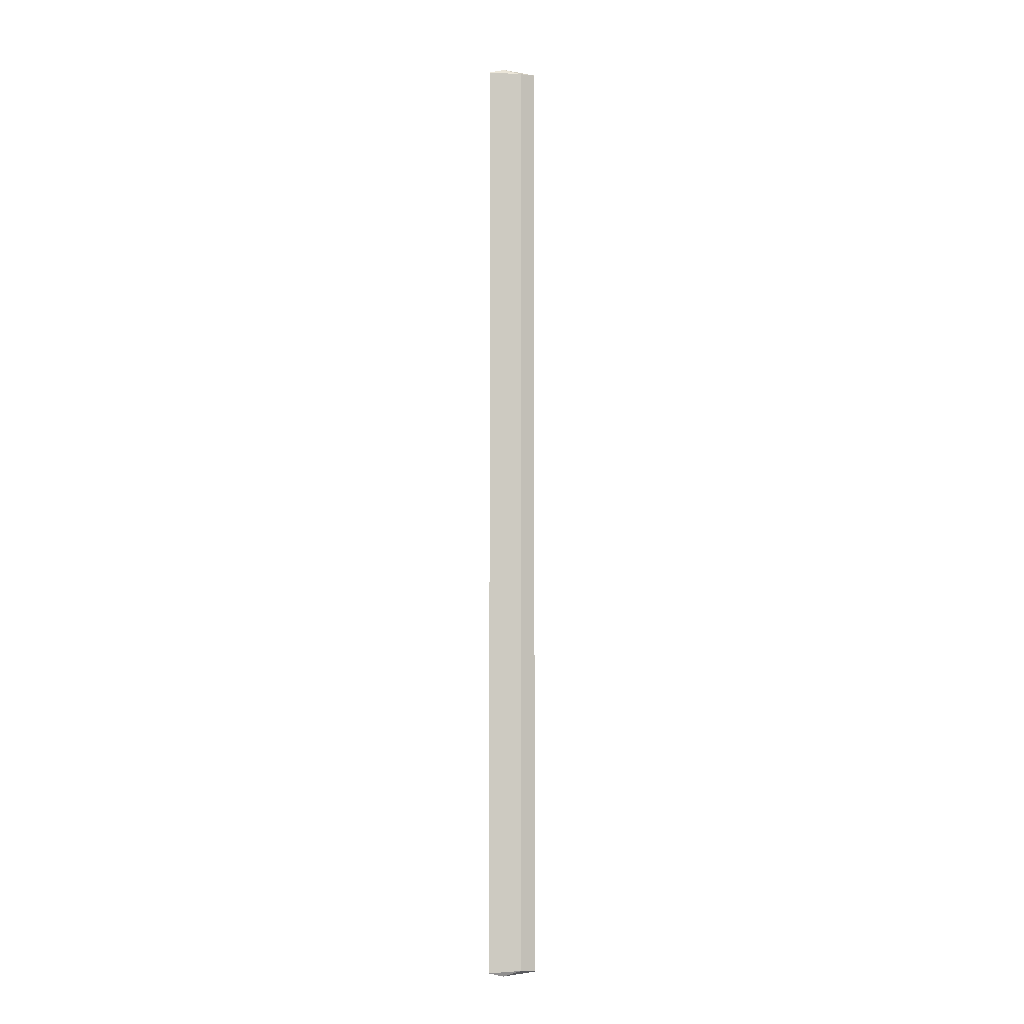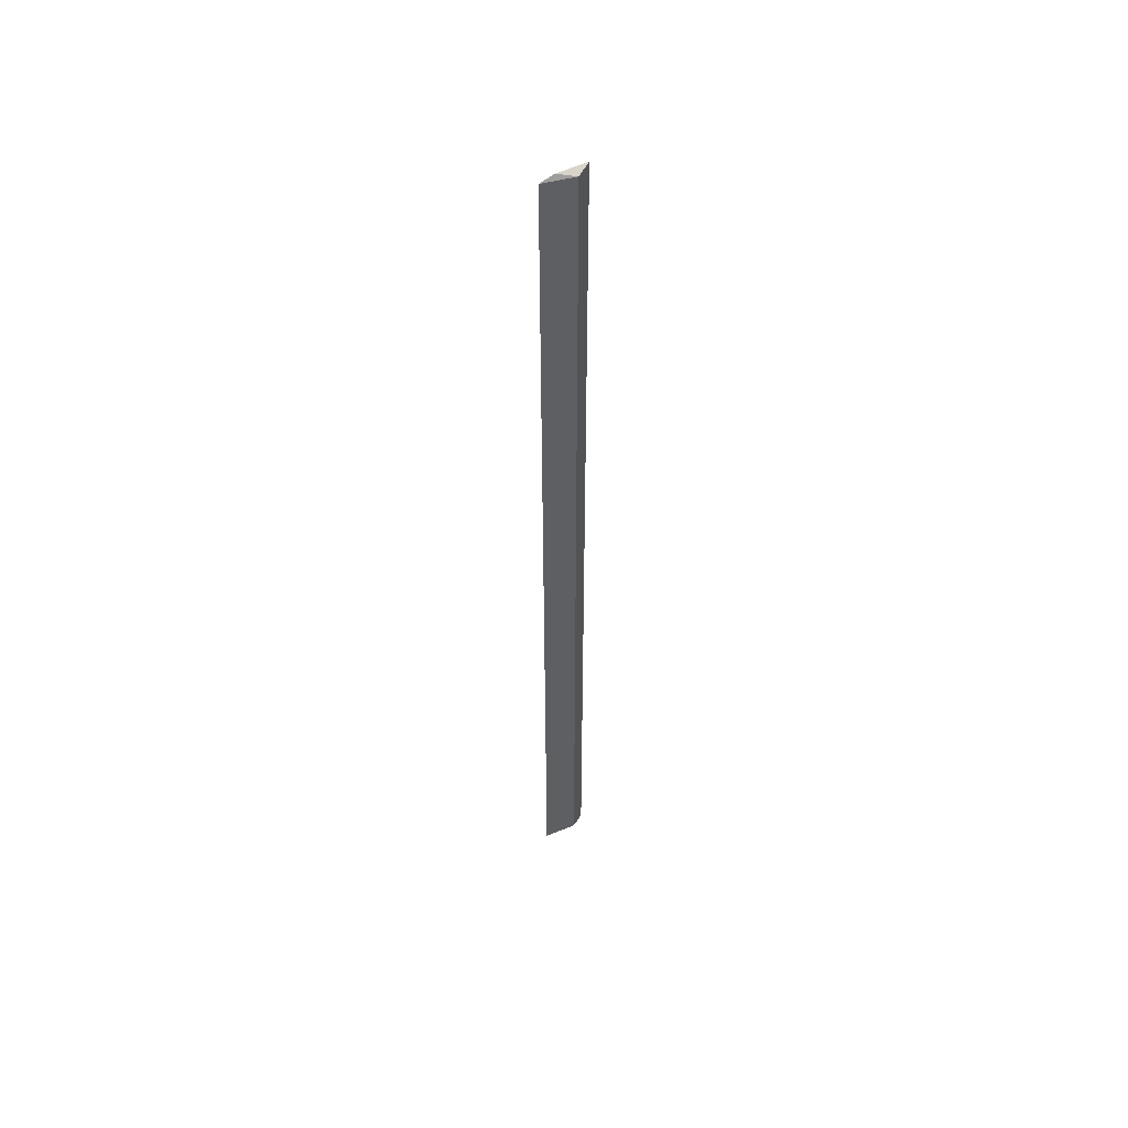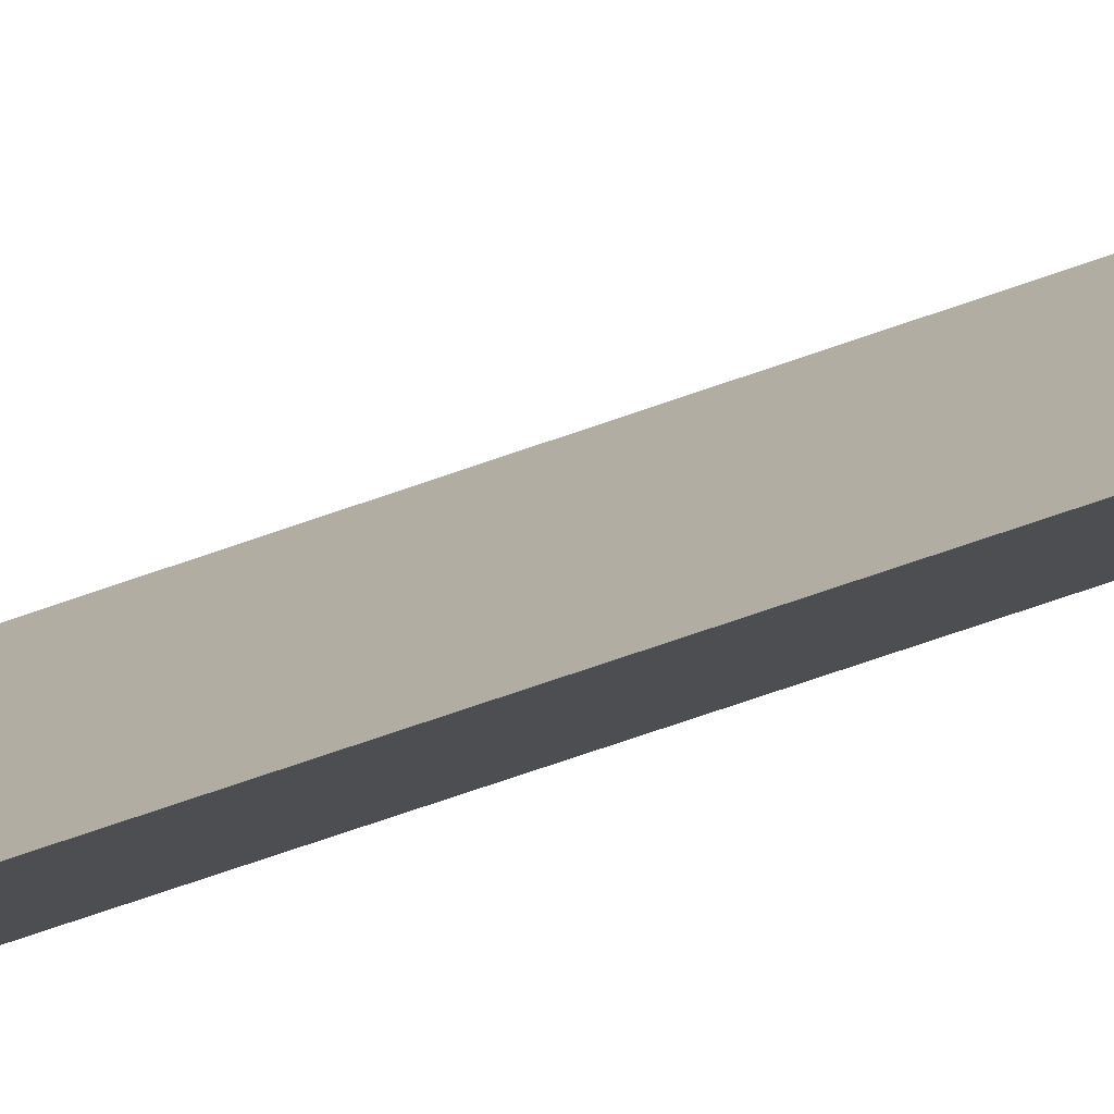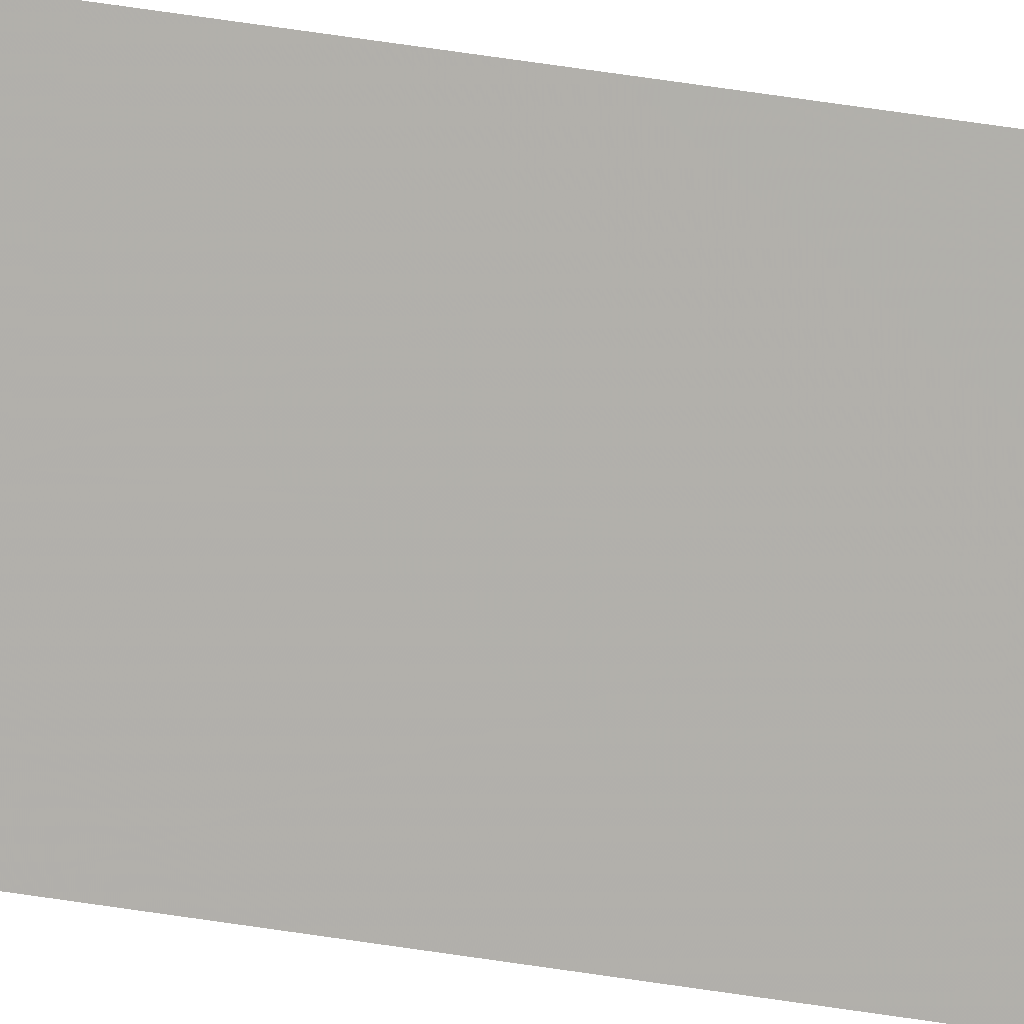
<metadata>
{"format":"obj","ext":"obj","renderer":"f3d","projection":"perspective","resolution":1024,"background":"white","views":[{"elev":-5.6,"azim":119.9,"up":"+Y"},{"elev":50.9,"azim":93.9,"up":"+Y"},{"elev":-33.6,"azim":-59.2,"up":"+Z"},{"elev":48.9,"azim":-79.6,"up":"+Z"}]}
</metadata>
<code>
v 0.4642 -0.2731 0.001429
v 0.4591 -0.2751 -0.00543
v 0.456 -0.2715 -0.01575
v 0.4591 0.2751 -0.00543
v 0.447 0.2727 -0.01989
v 0.4642 0.2731 0.001429
v 0.447 -0.2727 -0.01989
v 0.456 0.2715 -0.01575
f 1 2 3
f 6 1 3
f 6 5 1
f 6 4 5
f 7 2 1
f 7 1 5
f 7 5 3
f 7 3 2
f 8 5 4
f 8 3 5
f 8 6 3
f 8 4 6

</code>
